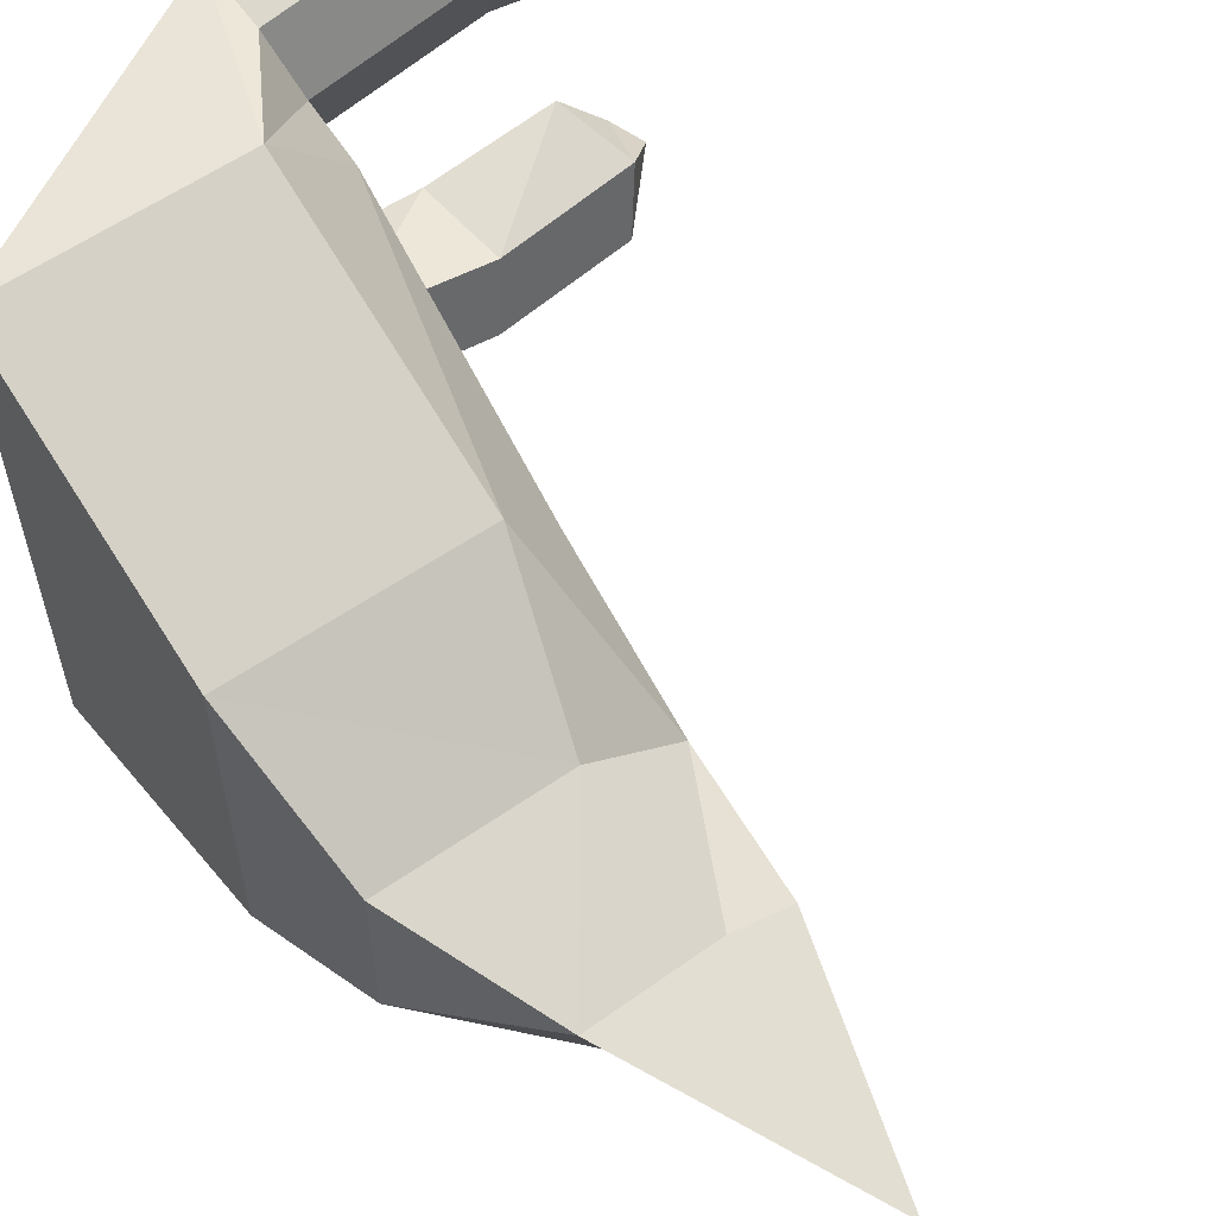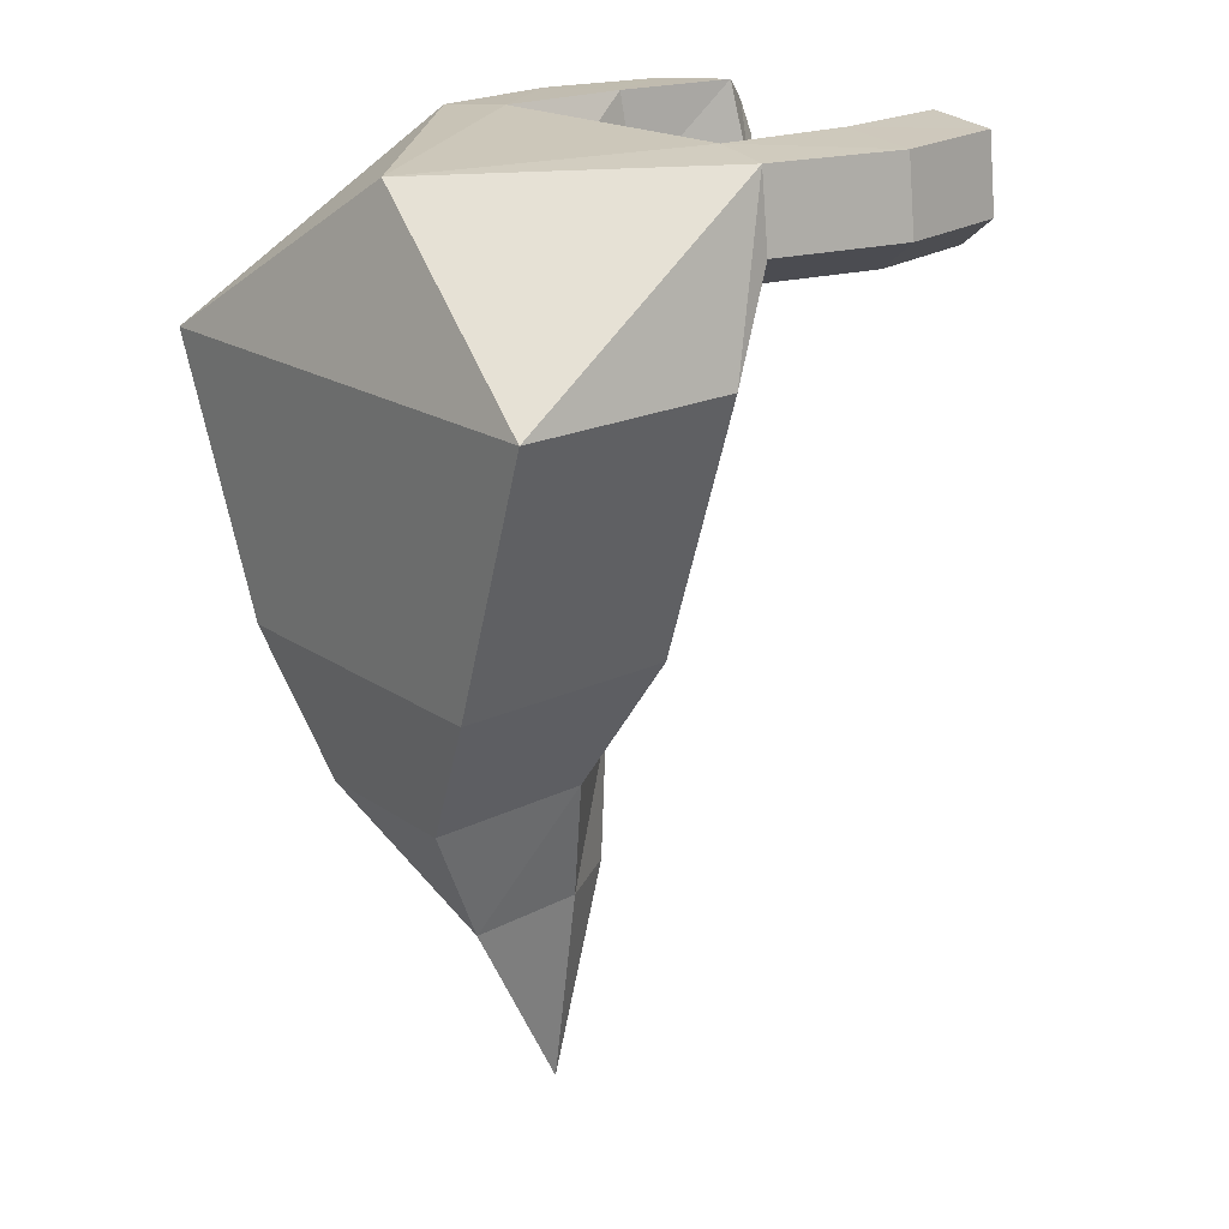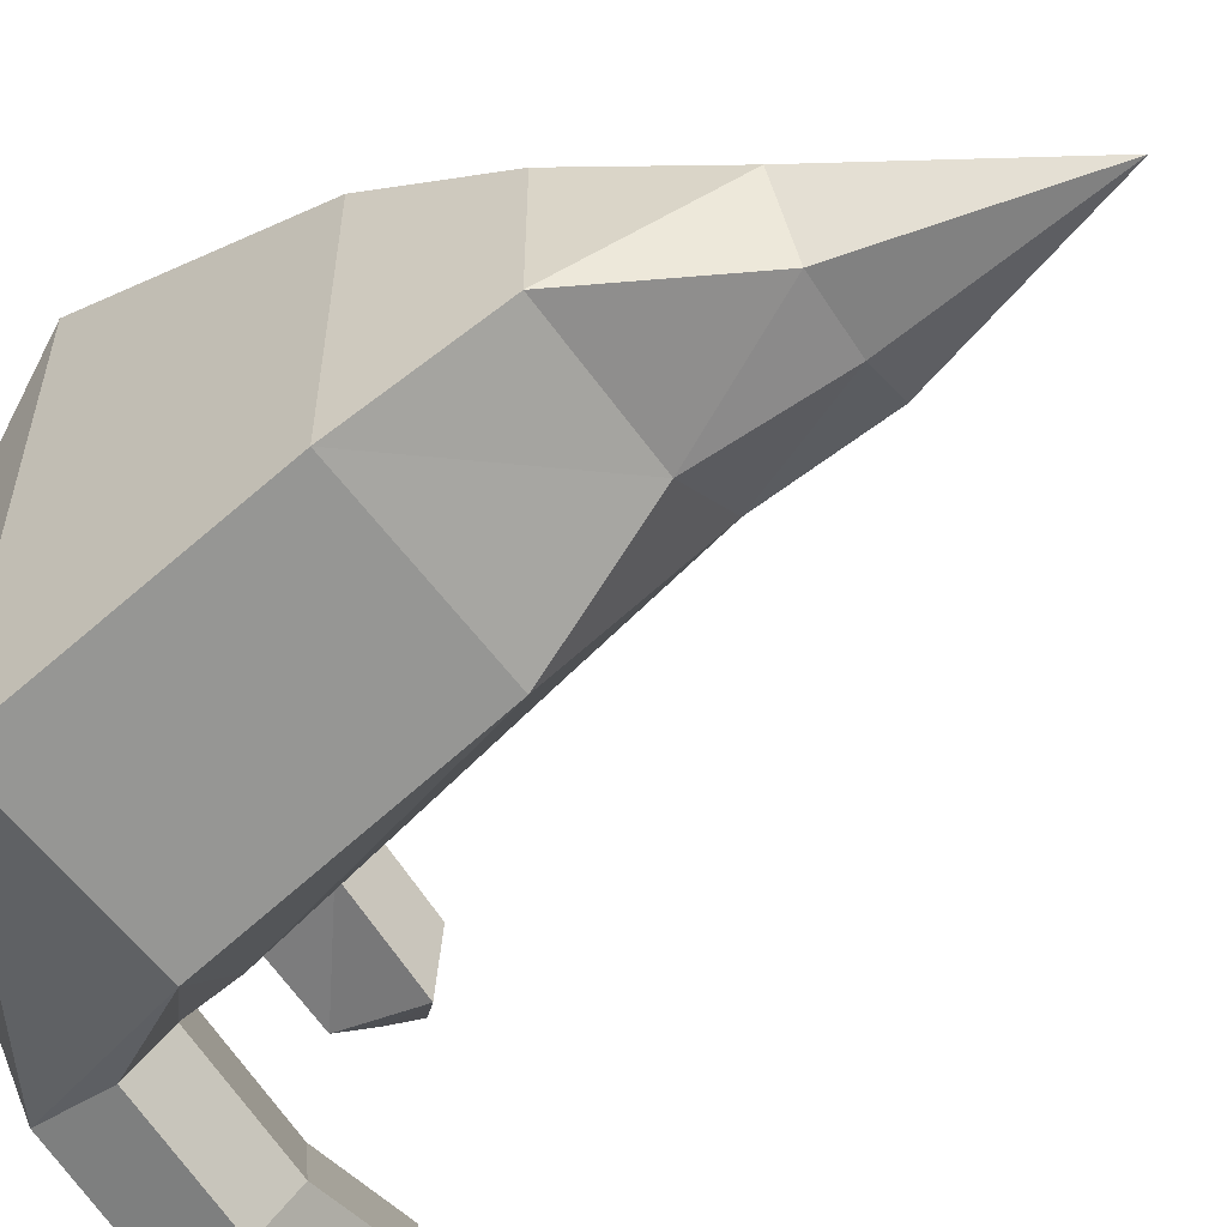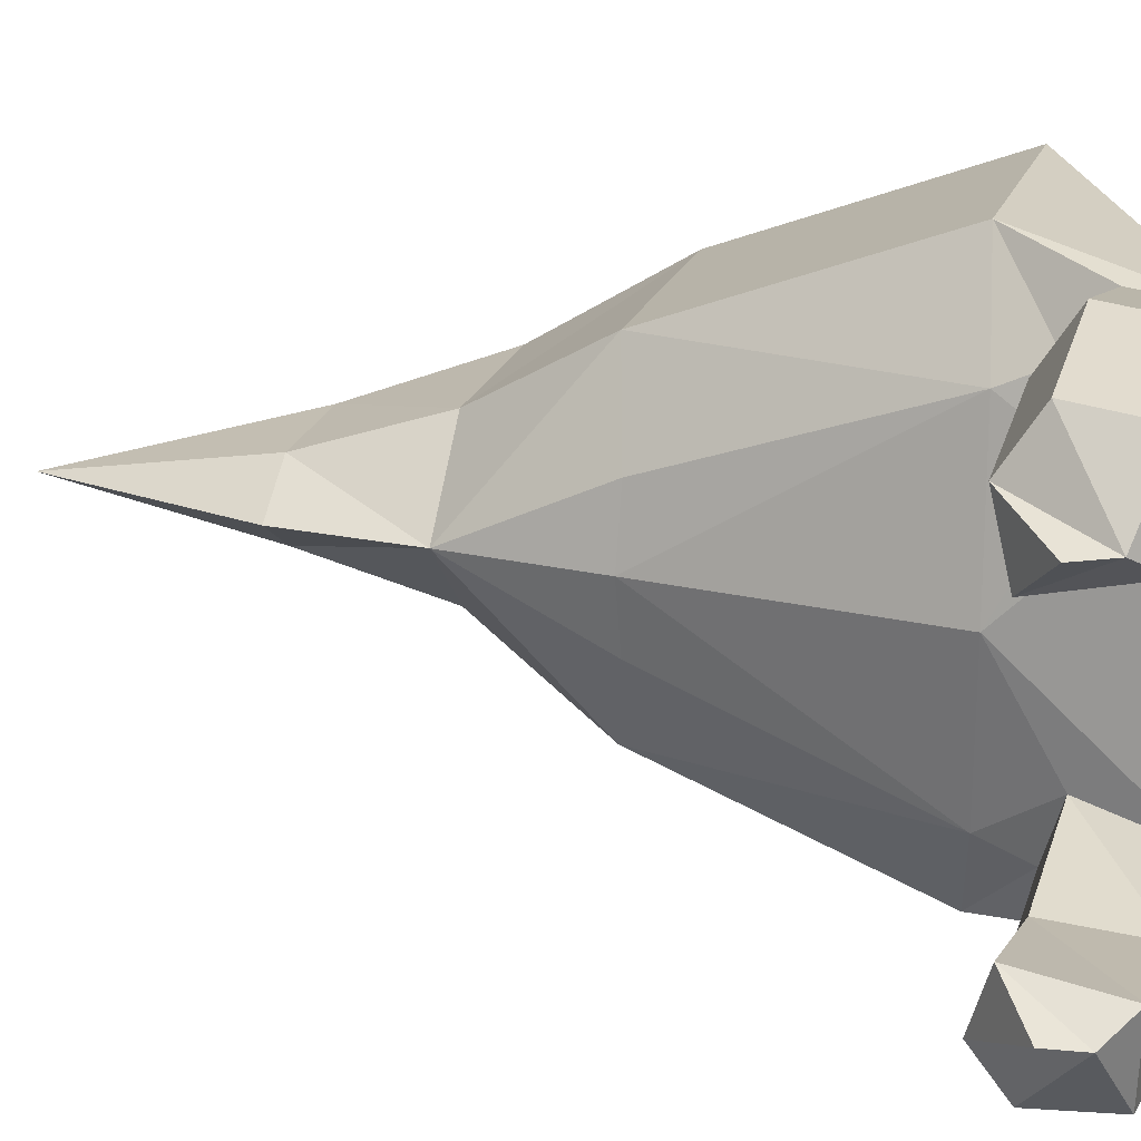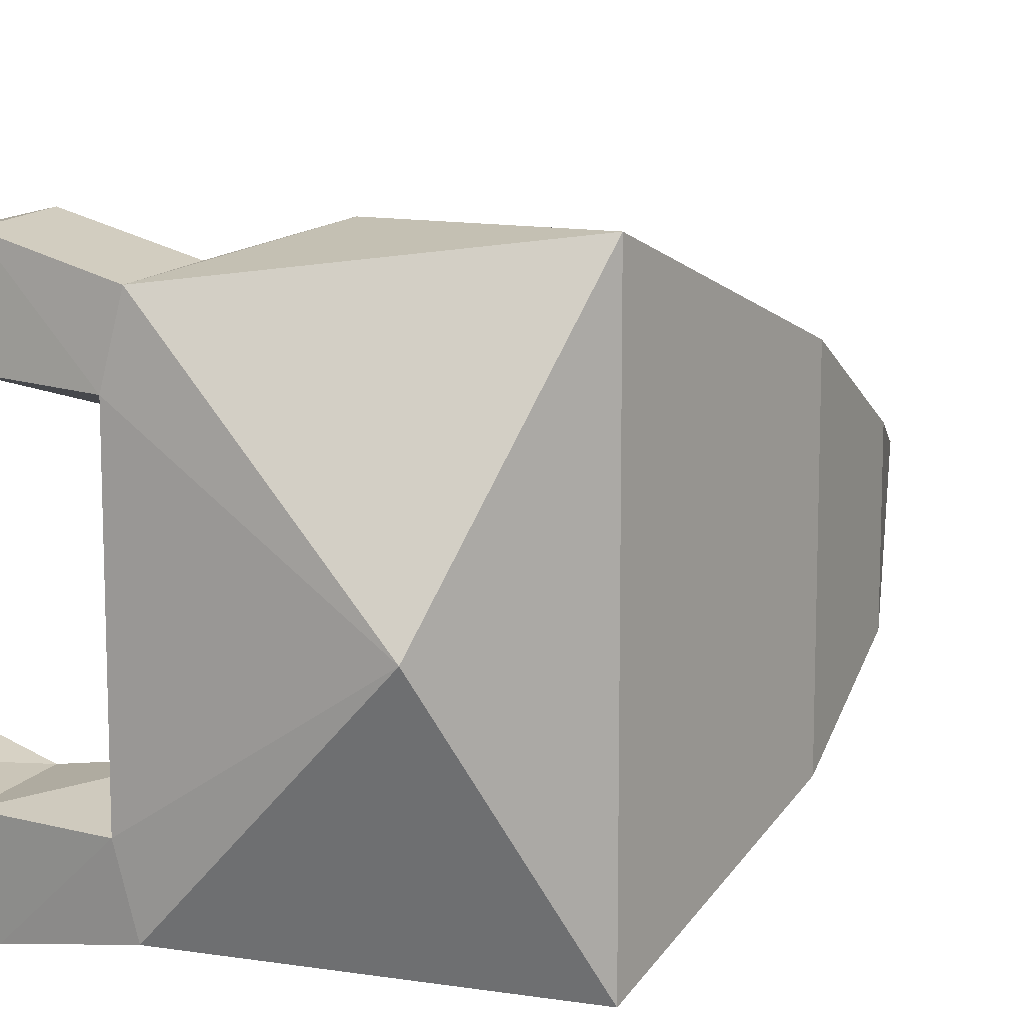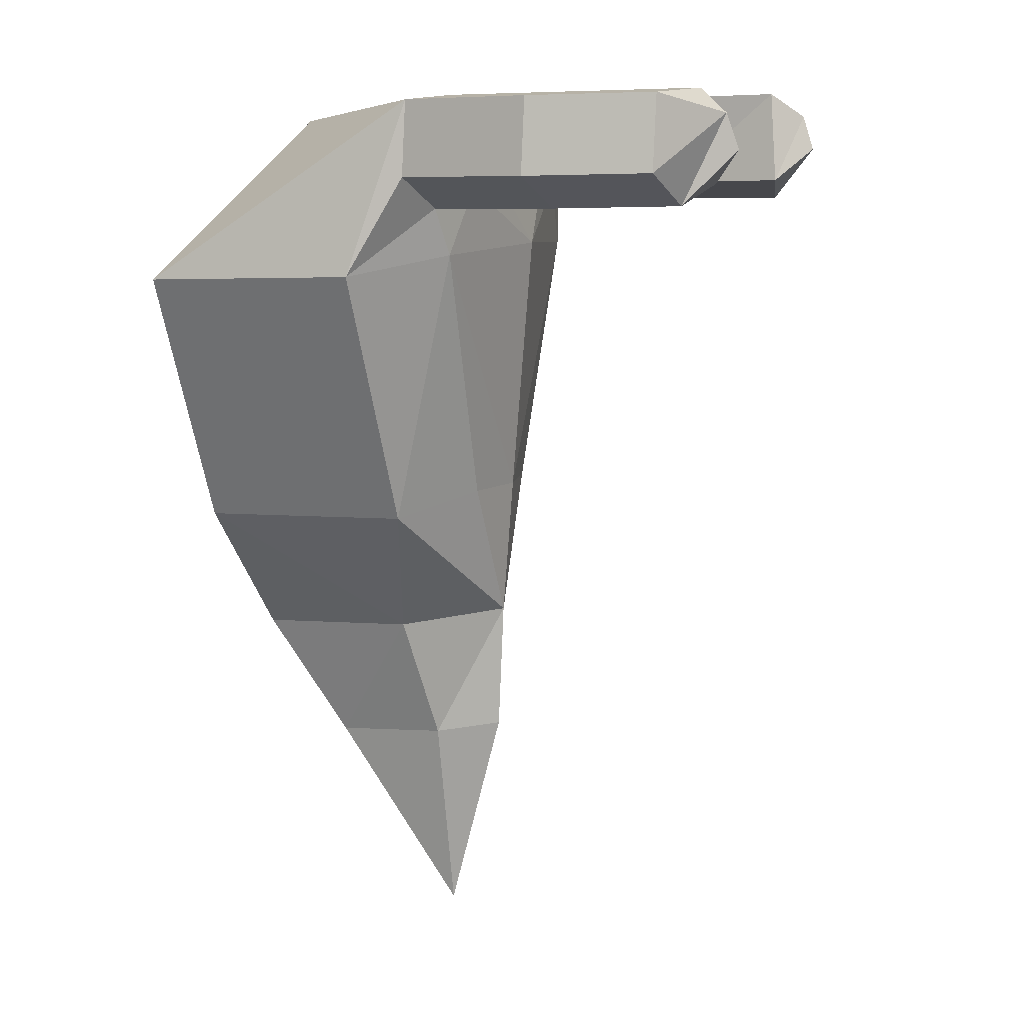
<metadata>
{"format":"obj","ext":"obj","renderer":"f3d","projection":"perspective","resolution":1024,"background":"white","views":[{"elev":61.1,"azim":-33.1,"up":"+Z"},{"elev":19.0,"azim":-38.0,"up":"+Y"},{"elev":-56.5,"azim":-53.2,"up":"+Z"},{"elev":20.4,"azim":109.0,"up":"+Z"},{"elev":11.4,"azim":-142.4,"up":"+Z"},{"elev":9.9,"azim":21.1,"up":"+Y"}]}
</metadata>
<code>
o Cube
v -0.02777 0.1412 0.0443
v -0.1641 0.1327 0.04795
v -0.05564 0.2974 0.09337
v -0.2475 0.2888 0.09702
v -0.01814 0.4582 0.1906
v -0.2789 0.4497 0.1943
v -0.02958 0.7693 0.3099
v -0.2904 0.7608 0.3135
v 0.05609 0.7912 0.194
v 0.04624 0.4812 0.08191
v 0.04796 0.8483 0.2197
v 0.06695 0.8726 0.1418
v 0.05367 0.9841 0.1816
v 0.03165 0.9771 0.2694
v 0.03154 0.8866 0.2802
v 0.2112 0.851 0.2534
v 0.2302 0.8753 0.1756
v 0.217 0.9868 0.1868
v 0.1949 0.9798 0.3032
v 0.1948 0.8893 0.314
v 0.3582 0.8543 0.2211
v 0.3772 0.8787 0.1432
v 0.3639 0.9901 0.1662
v 0.3419 0.9831 0.2709
v 0.3418 0.8926 0.2816
v 0.4161 0.9188 0.1877
v 0.4018 0.9608 0.1916
v -0.02777 0.1412 -0.0443
v -0.1202 0.1327 -0.04795
v -0.02428 -0.1079 0
v -0.05564 0.2974 -0.09337
v -0.2475 0.2888 -0.09702
v -0.01814 0.4582 -0.1906
v -0.2789 0.4497 -0.1943
v -0.02958 0.7693 -0.3099
v -0.2904 0.7608 -0.3135
v 0.04371 0.1488 0
v 0.05071 0.3086 0
v 0.06414 0.481 0
v 0.05609 0.7912 -0.194
v 0.09085 0.7991 0
v 0.04624 0.4812 -0.08191
v 0.04796 0.8483 -0.2197
v 0.06695 0.8726 -0.1418
v 0.05367 0.9841 -0.1816
v 0.03165 0.9771 -0.2694
v 0.03154 0.8866 -0.2802
v 0.2112 0.851 -0.2534
v 0.2302 0.8753 -0.1756
v 0.217 0.9868 -0.1868
v 0.1949 0.9798 -0.3032
v 0.1948 0.8893 -0.314
v 0.3582 0.8543 -0.2211
v 0.3772 0.8787 -0.1432
v 0.3639 0.9901 -0.1662
v 0.3419 0.9831 -0.2709
v 0.3418 0.8926 -0.2816
v 0.4161 0.9188 -0.1877
v 0.4018 0.9608 -0.1916
v -0.2268 0.9558 0
f 1 2 30
f 3 2 1
f 3 6 4
f 7 6 5
f 1 30 37
f 1 38 3
f 37 38 1
f 39 10 38
f 10 5 38
f 3 38 5
f 41 9 39
f 39 9 10
f 10 9 5
f 5 9 7
f 15 19 14
f 12 18 17
f 11 20 15
f 13 19 18
f 12 16 11
f 17 21 16
f 19 25 24
f 17 23 22
f 16 25 20
f 18 24 23
f 26 22 27
f 23 27 22
f 22 26 21
f 24 27 23
f 26 27 21
f 21 27 25
f 25 27 24
f 12 9 41
f 11 9 12
f 9 11 7
f 11 15 7
f 7 14 8
f 13 12 41
f 28 30 29
f 29 31 28
f 31 34 33
f 34 35 33
f 28 37 30
f 28 31 38
f 37 28 38
f 39 38 42
f 42 38 33
f 31 33 38
f 41 39 40
f 39 42 40
f 42 33 40
f 33 35 40
f 51 47 46
f 44 50 45
f 43 52 48
f 45 51 46
f 48 44 43
f 53 49 48
f 51 57 52
f 49 55 50
f 48 57 53
f 50 56 51
f 58 59 54
f 55 54 59
f 54 53 58
f 56 55 59
f 58 53 59
f 53 57 59
f 57 56 59
f 44 41 40
f 43 44 40
f 40 35 43
f 43 35 47
f 35 36 46
f 45 41 44
f 2 29 30
f 32 2 4
f 34 4 6
f 36 6 8
f 36 8 60
f 14 60 8
f 46 36 60
f 14 13 60
f 41 45 13
f 60 13 45
f 45 46 60
f 47 35 46
f 15 14 7
f 3 4 2
f 3 5 6
f 7 8 6
f 15 20 19
f 12 13 18
f 11 16 20
f 13 14 19
f 12 17 16
f 17 22 21
f 19 20 25
f 17 18 23
f 16 21 25
f 18 19 24
f 29 32 31
f 31 32 34
f 34 36 35
f 51 52 47
f 44 49 50
f 43 47 52
f 45 50 51
f 48 49 44
f 53 54 49
f 51 56 57
f 49 54 55
f 48 52 57
f 50 55 56
f 32 29 2
f 34 32 4
f 36 34 6

</code>
